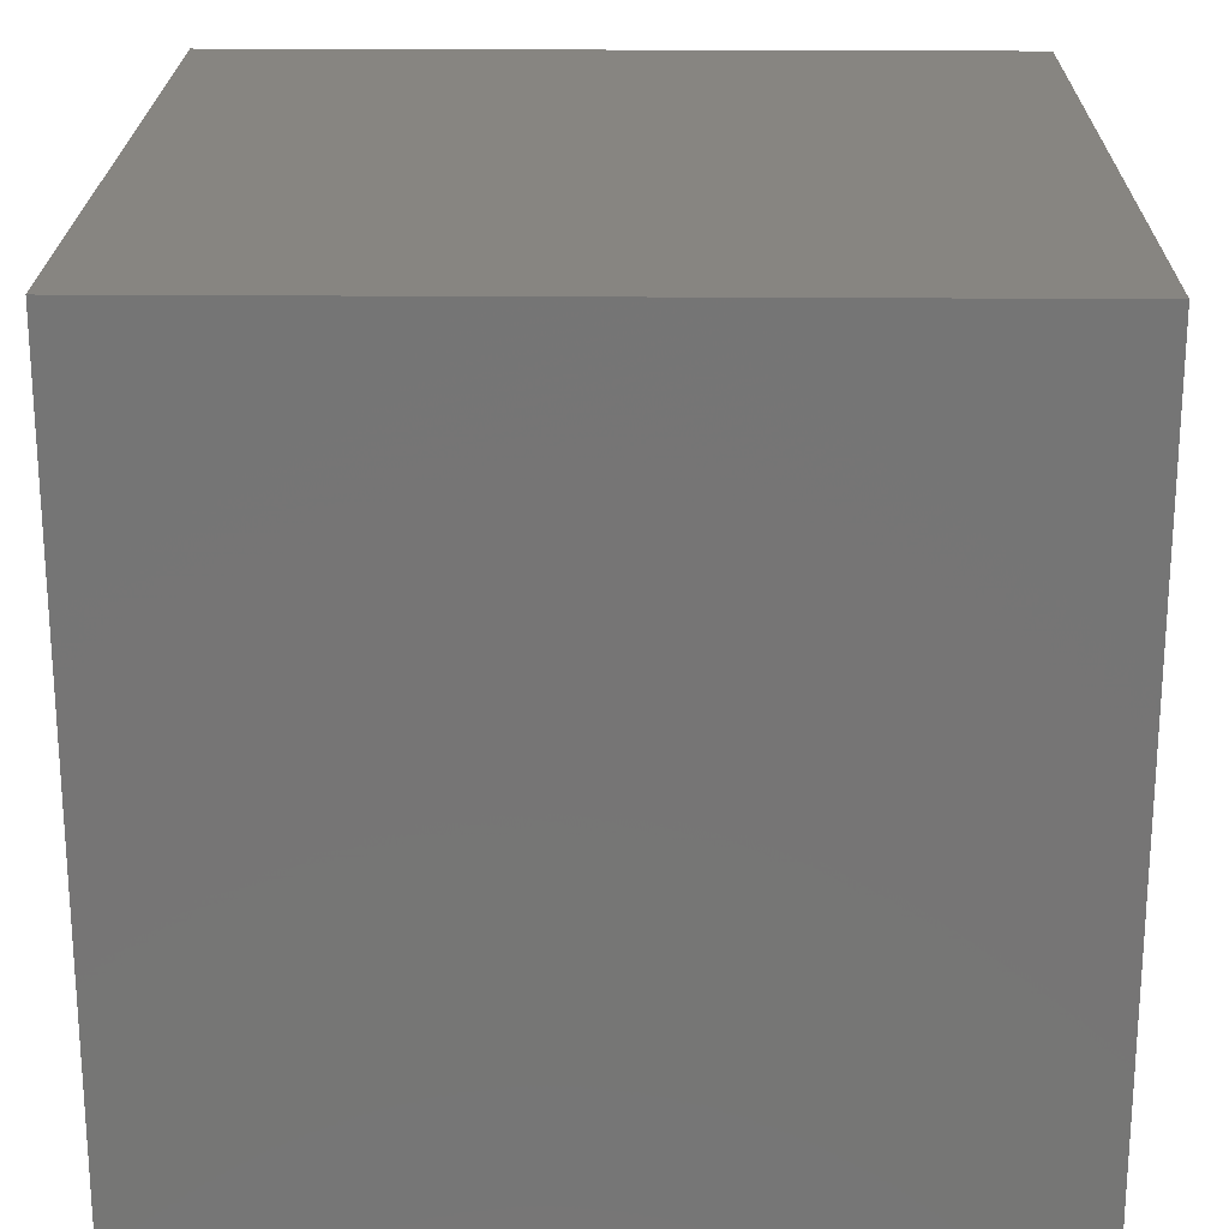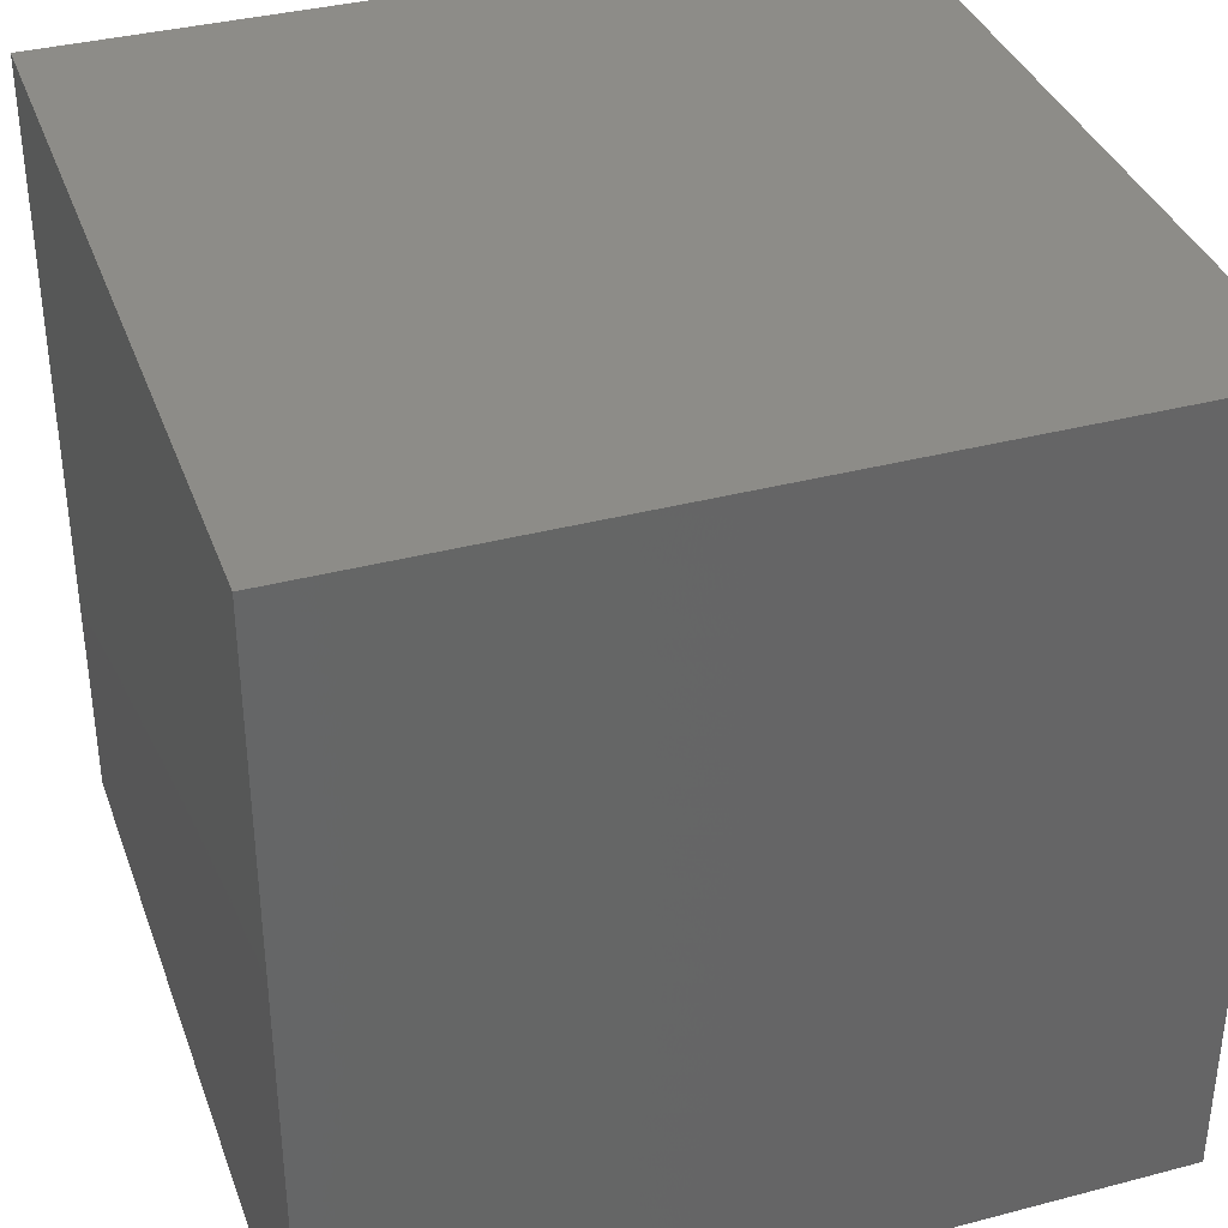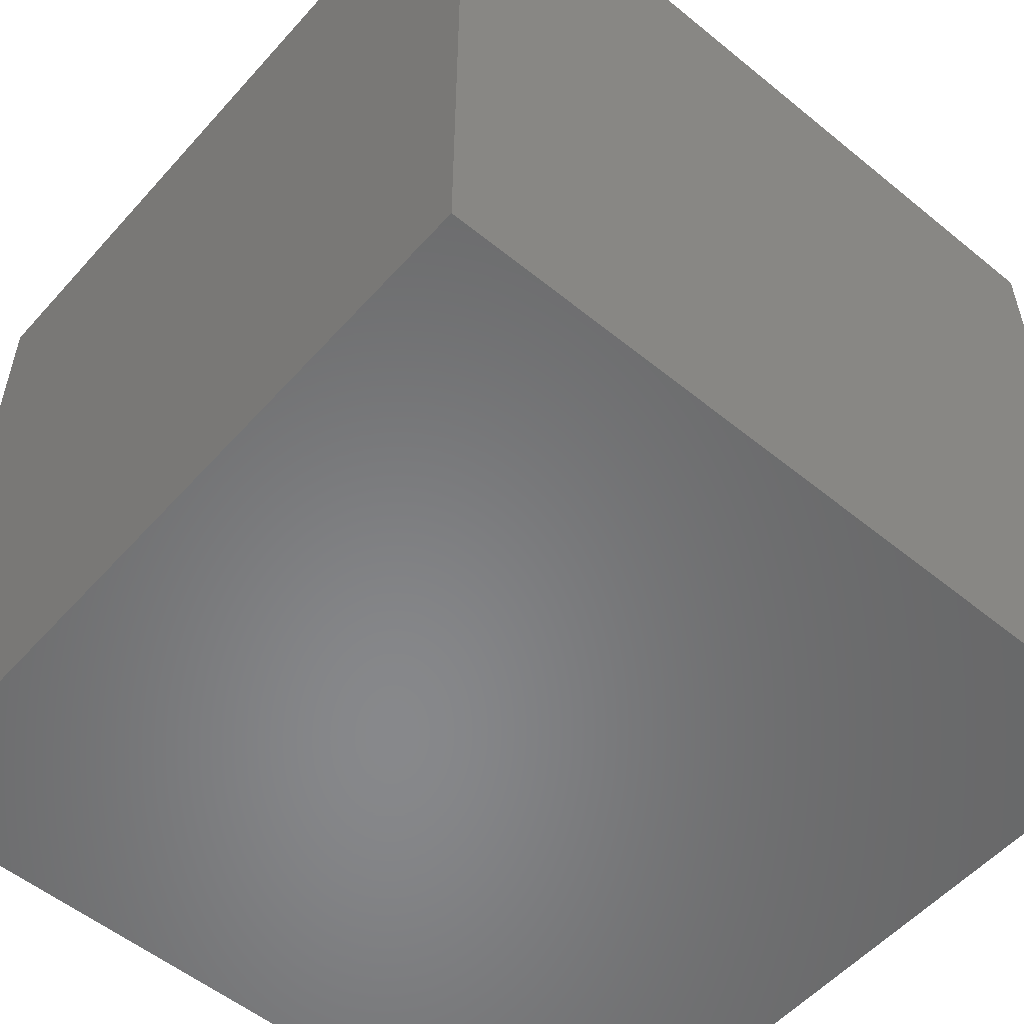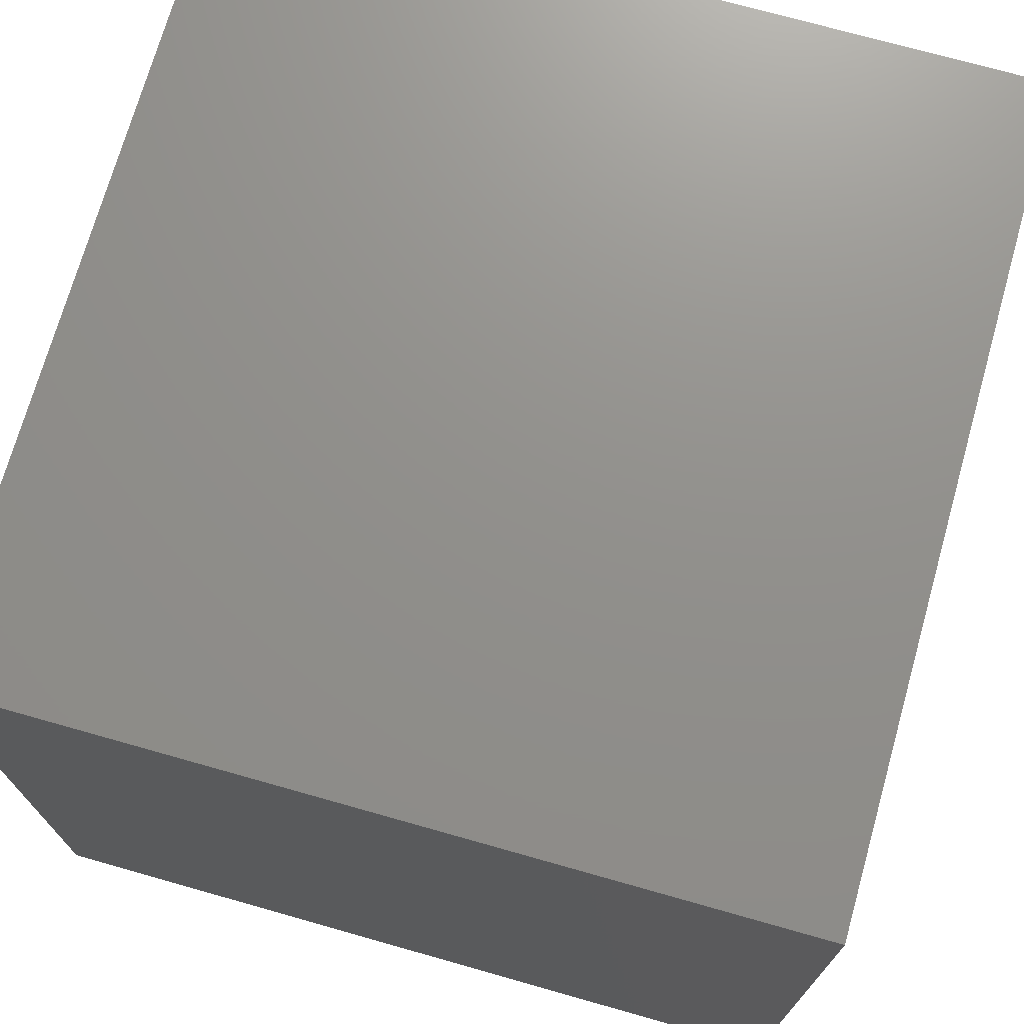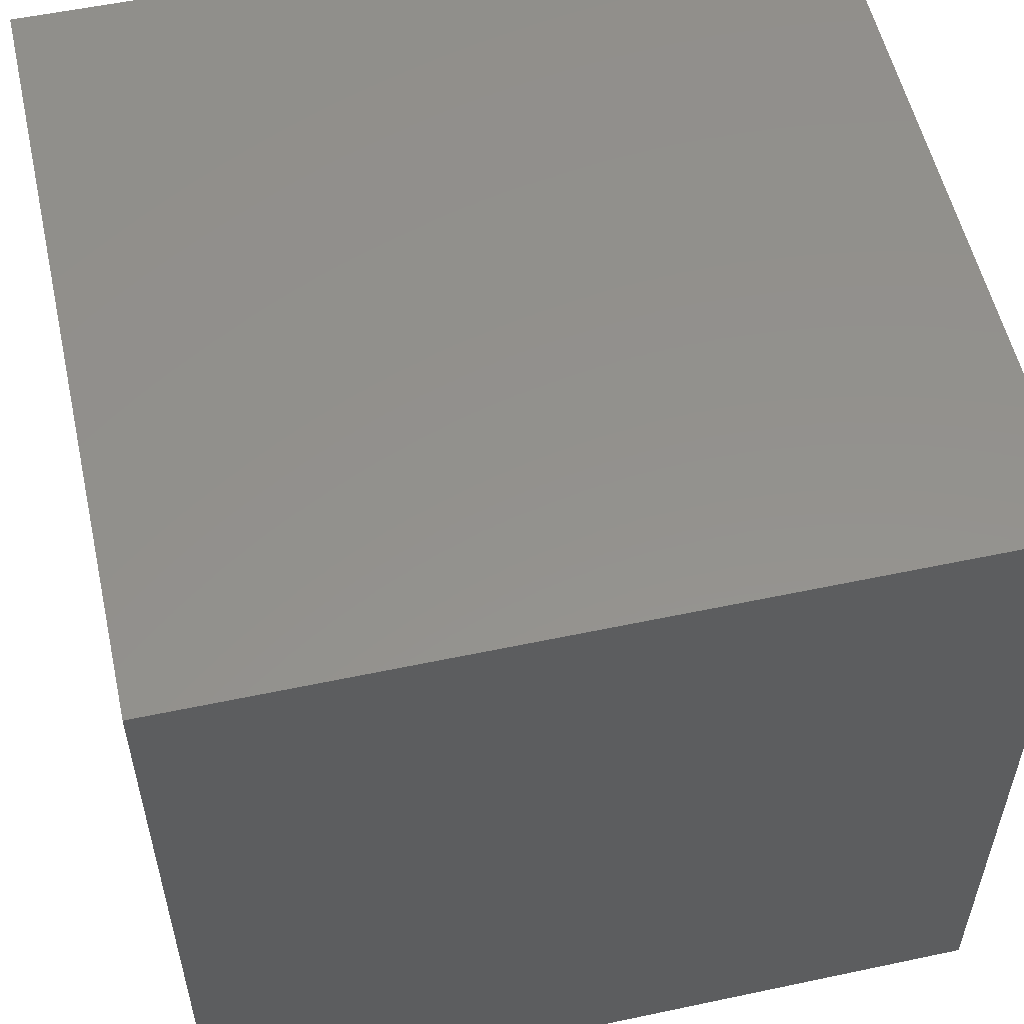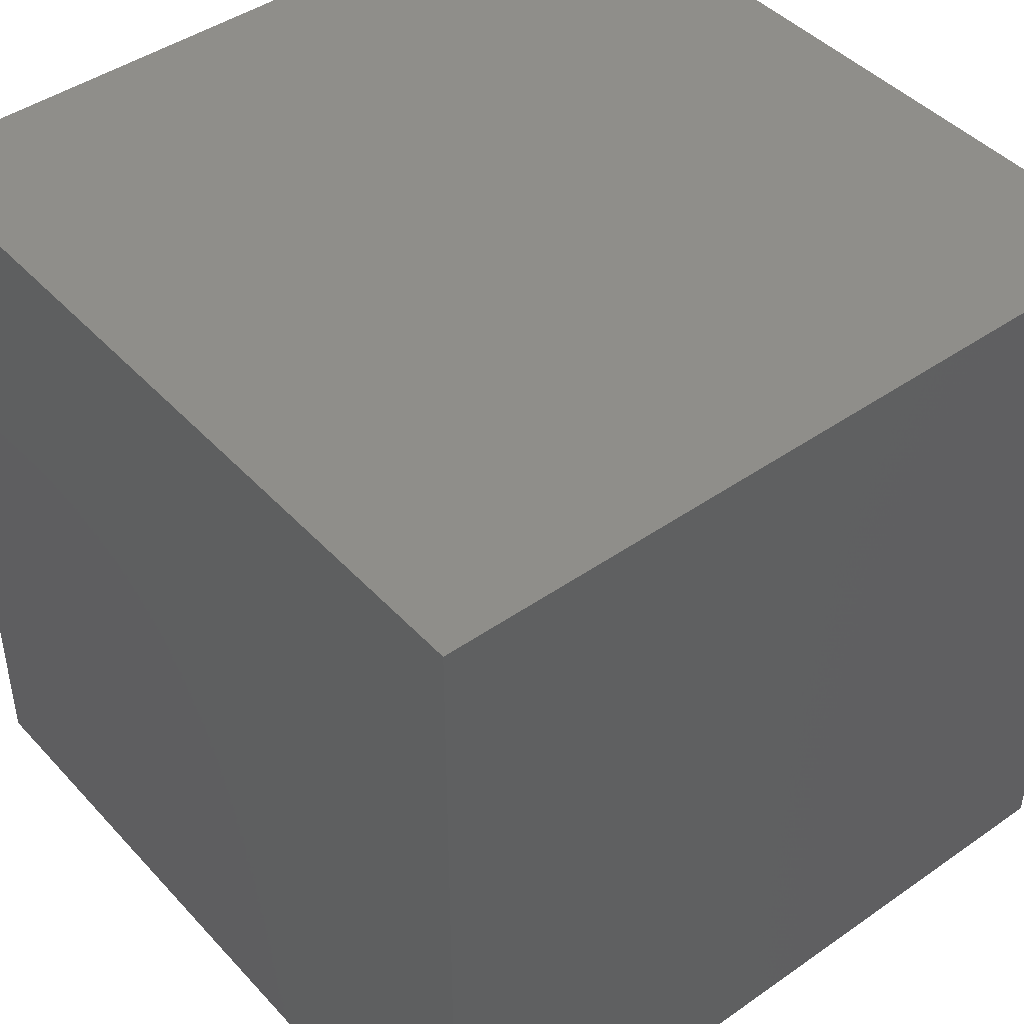
<metadata>
{"format":"stl","ext":"stl","renderer":"f3d","projection":"perspective","resolution":1024,"background":"white","views":[{"elev":22.0,"azim":90.8,"up":"+Z"},{"elev":36.6,"azim":-108.8,"up":"+Z"},{"elev":-54.6,"azim":139.2,"up":"+Y"},{"elev":72.4,"azim":105.8,"up":"+Y"},{"elev":55.3,"azim":-12.6,"up":"+Y"},{"elev":44.3,"azim":50.8,"up":"+Y"}]}
</metadata>
<code>
# stl→obj: 14 verts, 24 faces
v 3.34 0 3.28
v 0 0 3.28
v 1.67 0 1.64
v 3.34 0 0
v 0 0 0
v 3.34 1.64 1.64
v 3.34 3.28 0
v 3.34 3.28 3.28
v 1.67 1.64 3.28
v 0 3.28 3.28
v 0 1.64 1.64
v 0 3.28 0
v 1.67 3.28 1.64
v 1.67 1.64 0
f 1 2 3
f 4 1 3
f 5 4 3
f 2 5 3
f 1 4 6
f 4 7 6
f 7 8 6
f 8 1 6
f 2 1 9
f 1 8 9
f 8 10 9
f 10 2 9
f 5 2 11
f 2 10 11
f 10 12 11
f 12 5 11
f 10 8 13
f 8 7 13
f 7 12 13
f 12 10 13
f 4 5 14
f 5 12 14
f 12 7 14
f 7 4 14

</code>
